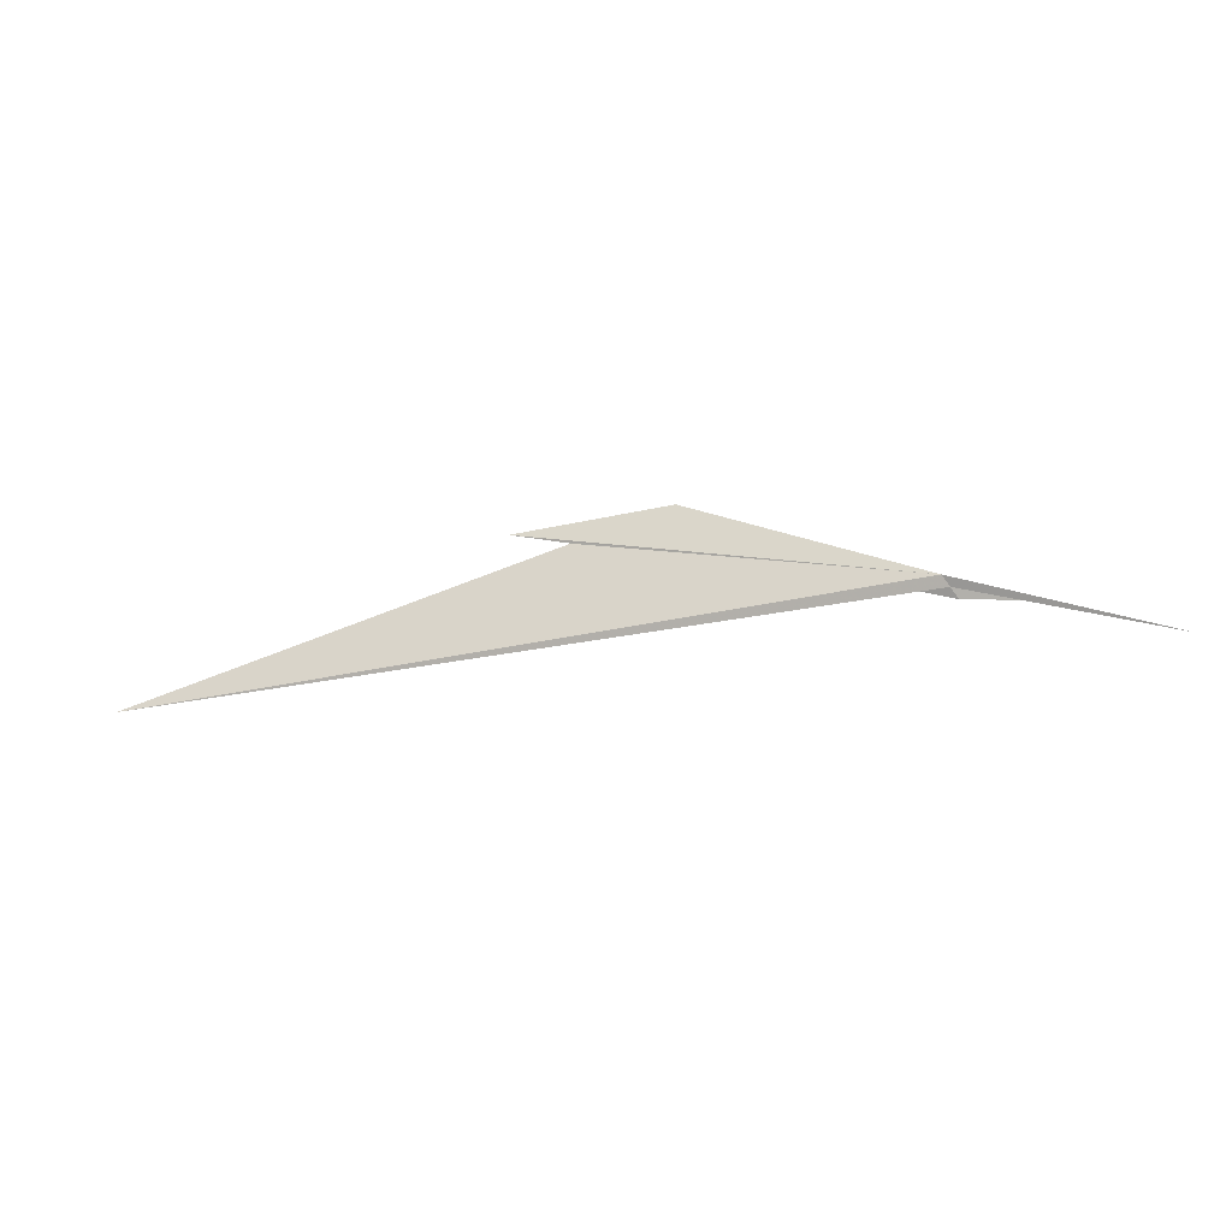
<metadata>
{"format":"obj","ext":"obj","renderer":"f3d","projection":"perspective","resolution":1024,"background":"white","views":[{"elev":-33.0,"azim":17.2,"up":"+Y"}]}
</metadata>
<code>
v 119.3 133.8 47.58
v 119.3 133.7 47.55
v 115.8 133.8 47.58
v 119.6 133.6 47.49
v 119.3 133.7 47.52
v 118.3 134.3 47.61
v 117.5 134.3 47.61
v 117.8 134.2 47.6
v 117.7 134.2 47.61
v 120.1 133.4 47.47
v 118.5 134 47.59
f 1 4 5
f 1 6 7
f 1 8 3
f 1 7 9
f 1 9 8
f 1 3 2
f 1 11 6
f 1 2 10
f 1 5 11
f 1 10 4

</code>
